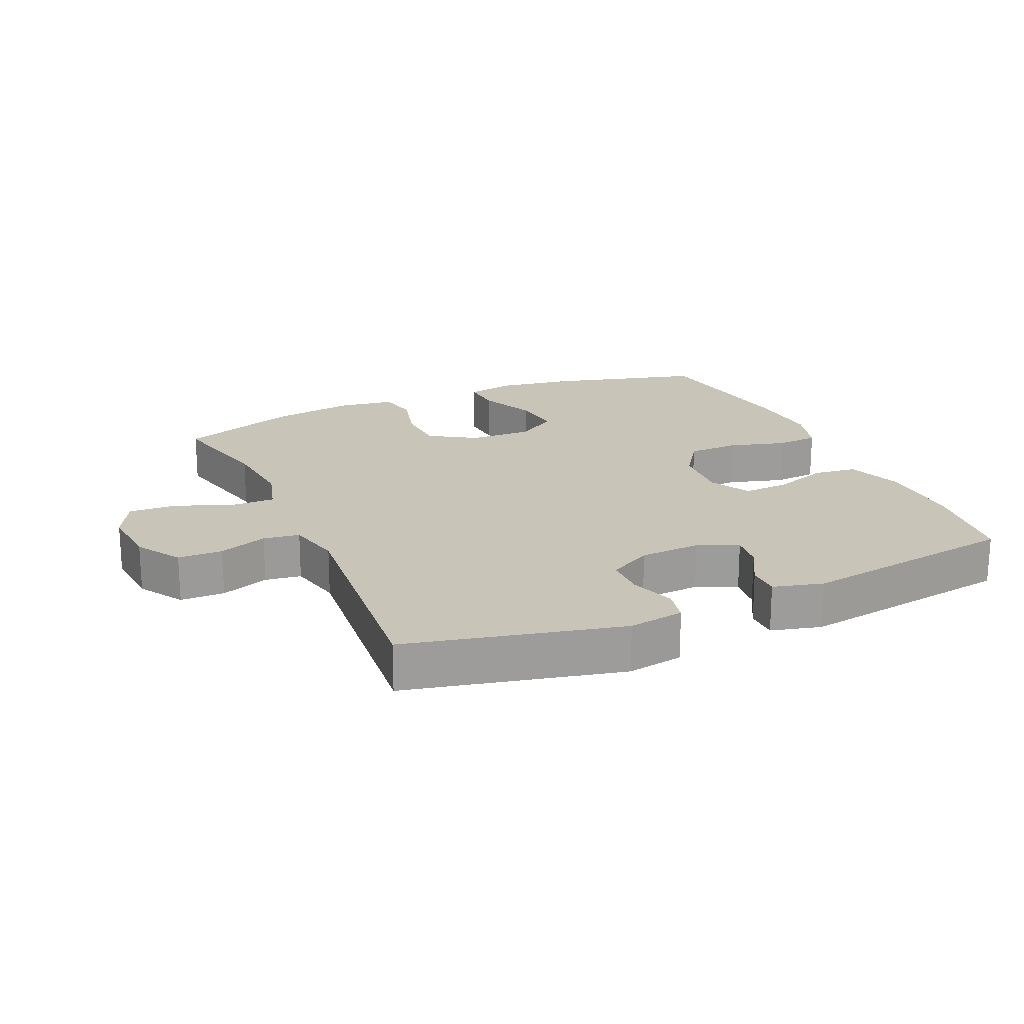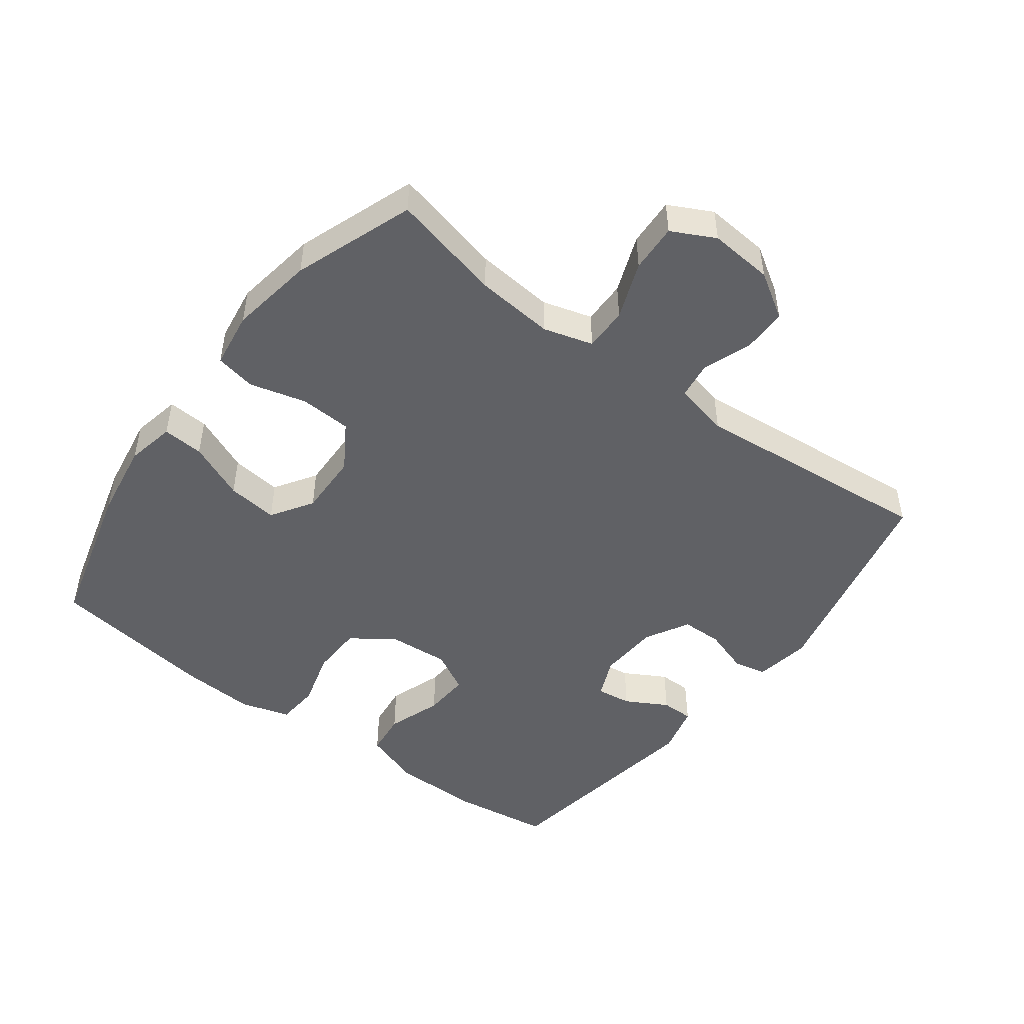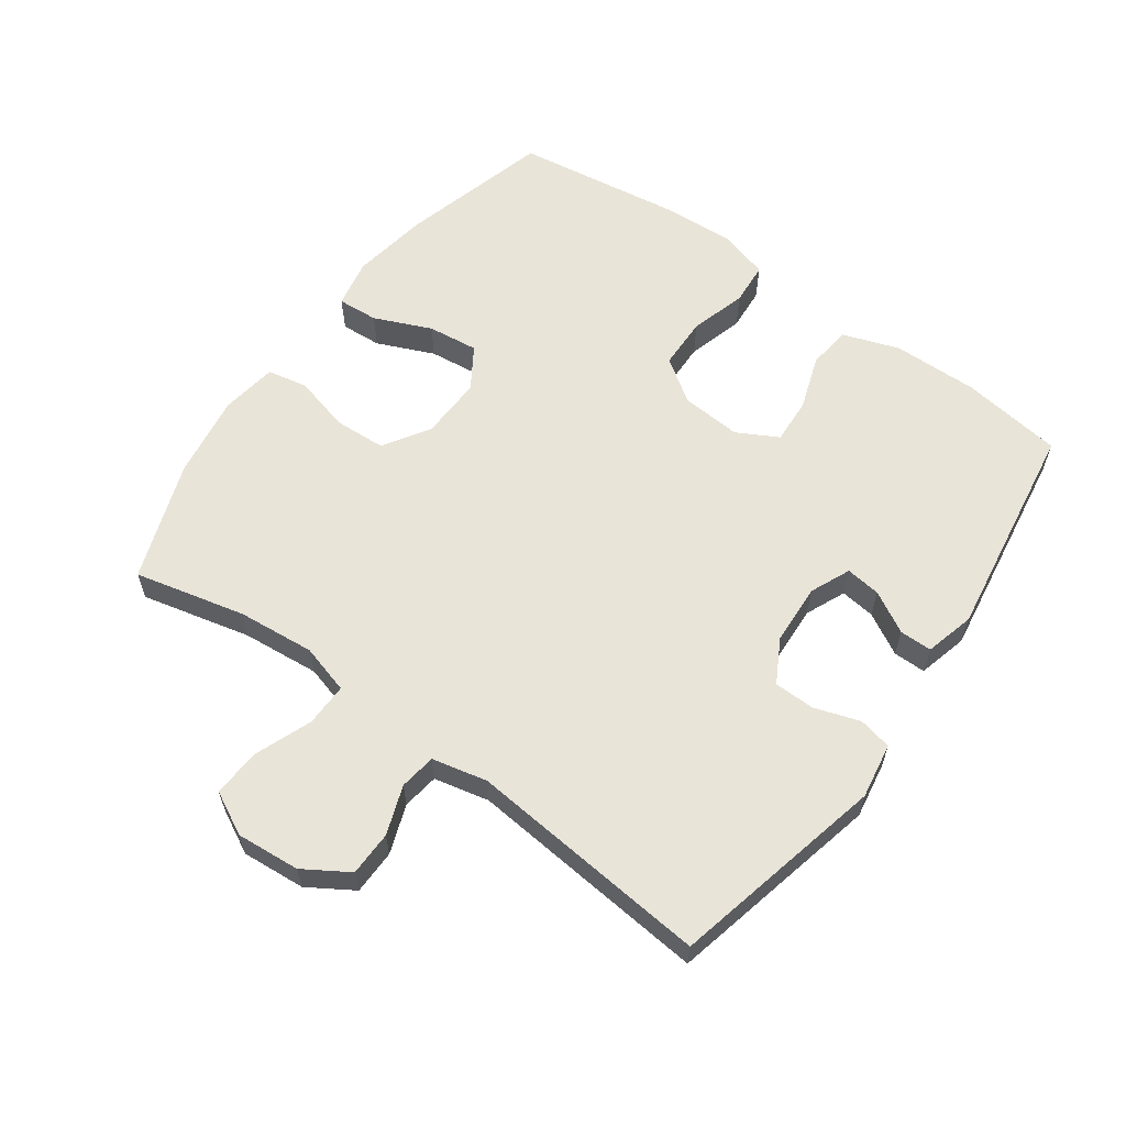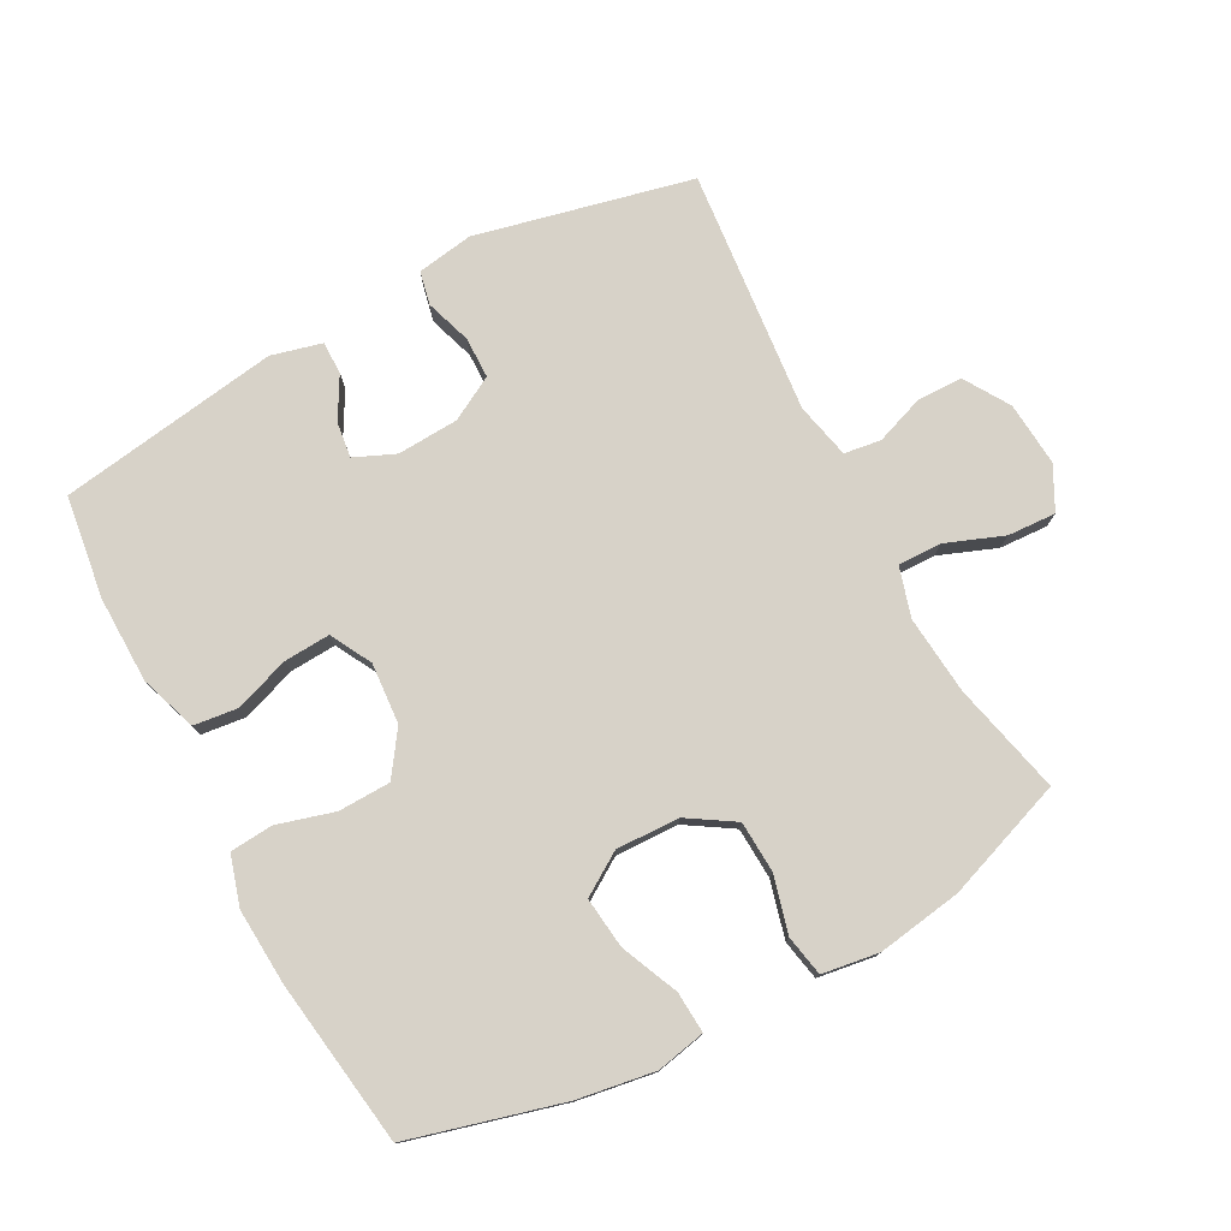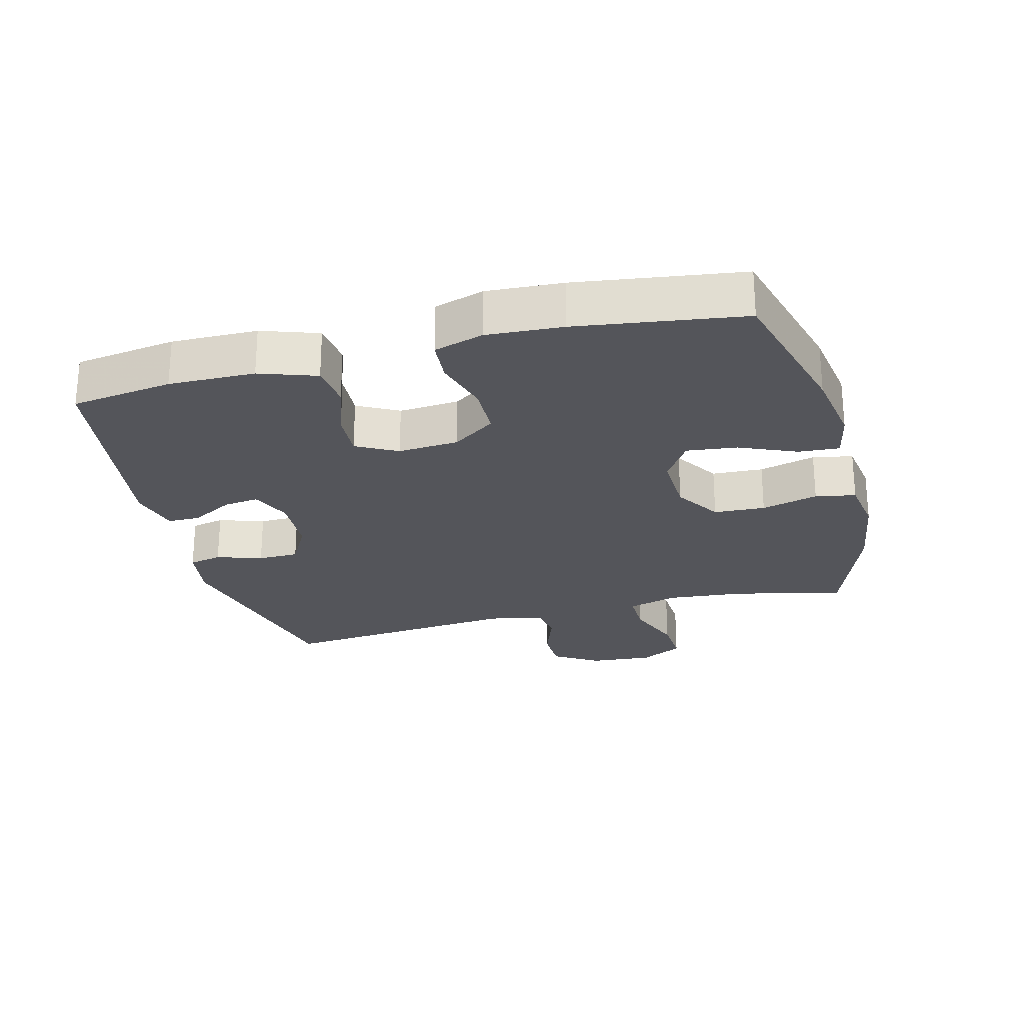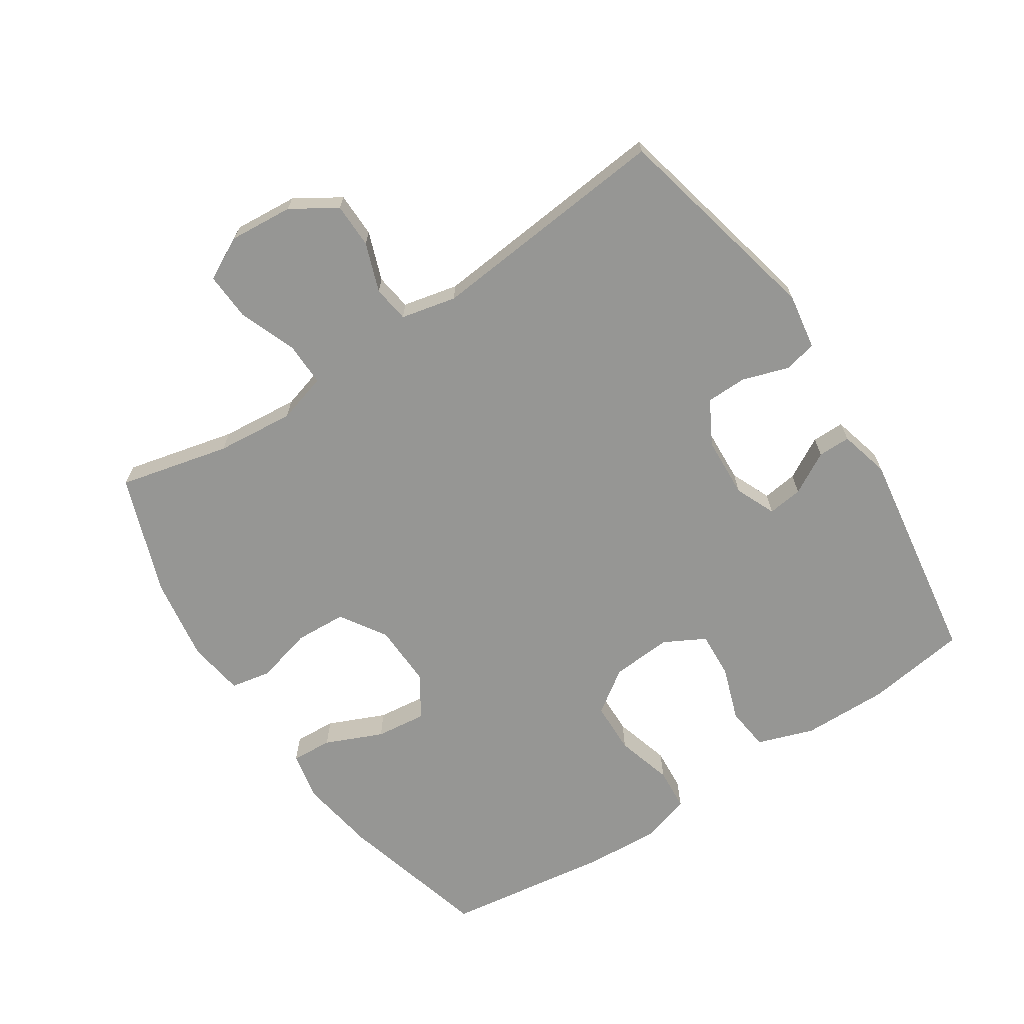
<metadata>
{"format":"obj","ext":"obj","renderer":"f3d","projection":"perspective","resolution":1024,"background":"white","views":[{"elev":20.1,"azim":-24.0,"up":"+Y"},{"elev":-48.2,"azim":-127.0,"up":"+Y"},{"elev":60.5,"azim":-54.3,"up":"+Y"},{"elev":77.3,"azim":151.8,"up":"+Y"},{"elev":-25.0,"azim":104.6,"up":"+Y"},{"elev":-67.7,"azim":-56.7,"up":"+Y"}]}
</metadata>
<code>
v -0.5 0.07 0.5
v -0.17 0.07 0.576
v -0.084 0.07 0.562
v -0.073 0.07 0.511
v -0.096 0.07 0.441
v -0.095 0.07 0.378
v -0.028 0.07 0.341
v 0.066 0.07 0.336
v 0.128 0.07 0.363
v 0.121 0.07 0.417
v 0.085 0.07 0.481
v 0.085 0.07 0.531
v 0.162 0.07 0.551
v 0.5 0.07 0.5
v 0.522 0.07 0.344
v 0.52 0.07 0.212
v 0.49 0.07 0.125
v 0.423 0.07 0.117
v 0.339 0.07 0.146
v 0.268 0.07 0.15
v 0.234 0.07 0.087
v 0.241 0.07 -0.006
v 0.287 0.07 -0.072
v 0.367 0.07 -0.074
v 0.454 0.07 -0.049
v 0.52 0.07 -0.054
v 0.543 0.07 -0.13
v 0.536 0.07 -0.246
v 0.5 0.07 -0.5
v 0.268 0.07 -0.563
v 0.149 0.07 -0.582
v 0.074 0.07 -0.567
v 0.078 0.07 -0.504
v 0.116 0.07 -0.416
v 0.125 0.07 -0.338
v 0.061 0.07 -0.297
v -0.036 0.07 -0.3
v -0.107 0.07 -0.345
v -0.111 0.07 -0.424
v -0.088 0.07 -0.511
v -0.1 0.07 -0.573
v -0.187 0.07 -0.586
v -0.316 0.07 -0.566
v -0.5 0.07 -0.5
v -0.46 0.07 -0.33
v -0.449 0.07 -0.21
v -0.471 0.07 -0.134
v -0.538 0.07 -0.135
v -0.626 0.07 -0.169
v -0.7 0.07 -0.173
v -0.734 0.07 -0.107
v -0.726 0.07 -0.009
v -0.683 0.07 0.06
v -0.614 0.07 0.061
v -0.539 0.07 0.034
v -0.483 0.07 0.042
v -0.464 0.07 0.127
v -0.5 0 0.5
v -0.17 0 0.576
v -0.084 0 0.562
v -0.073 0 0.511
v -0.096 0 0.441
v -0.095 0 0.378
v -0.028 0 0.341
v 0.066 0 0.336
v 0.128 0 0.363
v 0.121 0 0.417
v 0.085 0 0.481
v 0.085 0 0.531
v 0.162 0 0.551
v 0.5 0 0.5
v 0.522 0 0.344
v 0.52 0 0.212
v 0.49 0 0.125
v 0.423 0 0.117
v 0.339 0 0.146
v 0.268 0 0.15
v 0.234 0 0.087
v 0.241 0 -0.006
v 0.287 0 -0.072
v 0.367 0 -0.074
v 0.454 0 -0.049
v 0.52 0 -0.054
v 0.543 0 -0.13
v 0.536 0 -0.246
v 0.5 0 -0.5
v 0.268 0 -0.563
v 0.149 0 -0.582
v 0.074 0 -0.567
v 0.078 0 -0.504
v 0.116 0 -0.416
v 0.125 0 -0.338
v 0.061 0 -0.297
v -0.036 0 -0.3
v -0.107 0 -0.345
v -0.111 0 -0.424
v -0.088 0 -0.511
v -0.1 0 -0.573
v -0.187 0 -0.586
v -0.316 0 -0.566
v -0.5 0 -0.5
v -0.46 0 -0.33
v -0.449 0 -0.21
v -0.471 0 -0.134
v -0.538 0 -0.135
v -0.626 0 -0.169
v -0.7 0 -0.173
v -0.734 0 -0.107
v -0.726 0 -0.009
v -0.683 0 0.06
v -0.614 0 0.061
v -0.539 0 0.034
v -0.483 0 0.042
v -0.464 0 0.127
f 52 53 54 55
f 52 55 56
f 51 52 56
f 48 49 50 51
f 47 48 51 56
f 46 47 56 57
f 42 43 44 45
f 42 45 46
f 39 40 41 42
f 38 39 42 46
f 37 38 46 57
f 31 32 33 34
f 31 34 35
f 30 31 35
f 29 30 35
f 28 29 35 36
f 24 25 26 27
f 23 24 27 28
f 16 17 18 19
f 16 19 20
f 15 16 20
f 14 15 20
f 13 14 20
f 10 11 12 13
f 9 10 13 20
f 8 9 20 21
f 2 3 4 5
f 2 5 6
f 1 2 6
f 57 1 6 7
f 23 28 36 37
f 22 23 37 57
f 21 22 57
f 7 8 21 57
f 112 111 110 109
f 113 112 109
f 113 109 108
f 108 107 106 105
f 113 108 105 104
f 114 113 104 103
f 102 101 100 99
f 103 102 99
f 99 98 97 96
f 103 99 96 95
f 114 103 95 94
f 91 90 89 88
f 92 91 88
f 92 88 87
f 92 87 86
f 93 92 86 85
f 84 83 82 81
f 85 84 81 80
f 76 75 74 73
f 77 76 73
f 77 73 72
f 77 72 71
f 77 71 70
f 70 69 68 67
f 77 70 67 66
f 78 77 66 65
f 62 61 60 59
f 63 62 59
f 63 59 58
f 64 63 58 114
f 94 93 85 80
f 114 94 80 79
f 114 79 78
f 114 78 65 64
f 1 58 59 2
f 2 59 60 3
f 3 60 61 4
f 4 61 62 5
f 5 62 63 6
f 6 63 64 7
f 7 64 65 8
f 8 65 66 9
f 9 66 67 10
f 10 67 68 11
f 11 68 69 12
f 12 69 70 13
f 13 70 71 14
f 14 71 72 15
f 15 72 73 16
f 16 73 74 17
f 17 74 75 18
f 18 75 76 19
f 19 76 77 20
f 20 77 78 21
f 21 78 79 22
f 22 79 80 23
f 23 80 81 24
f 24 81 82 25
f 25 82 83 26
f 26 83 84 27
f 27 84 85 28
f 28 85 86 29
f 29 86 87 30
f 30 87 88 31
f 31 88 89 32
f 32 89 90 33
f 33 90 91 34
f 34 91 92 35
f 35 92 93 36
f 36 93 94 37
f 37 94 95 38
f 38 95 96 39
f 39 96 97 40
f 40 97 98 41
f 41 98 99 42
f 42 99 100 43
f 43 100 101 44
f 44 101 102 45
f 45 102 103 46
f 46 103 104 47
f 47 104 105 48
f 48 105 106 49
f 49 106 107 50
f 50 107 108 51
f 51 108 109 52
f 52 109 110 53
f 53 110 111 54
f 54 111 112 55
f 55 112 113 56
f 56 113 114 57
f 57 114 58 1

</code>
